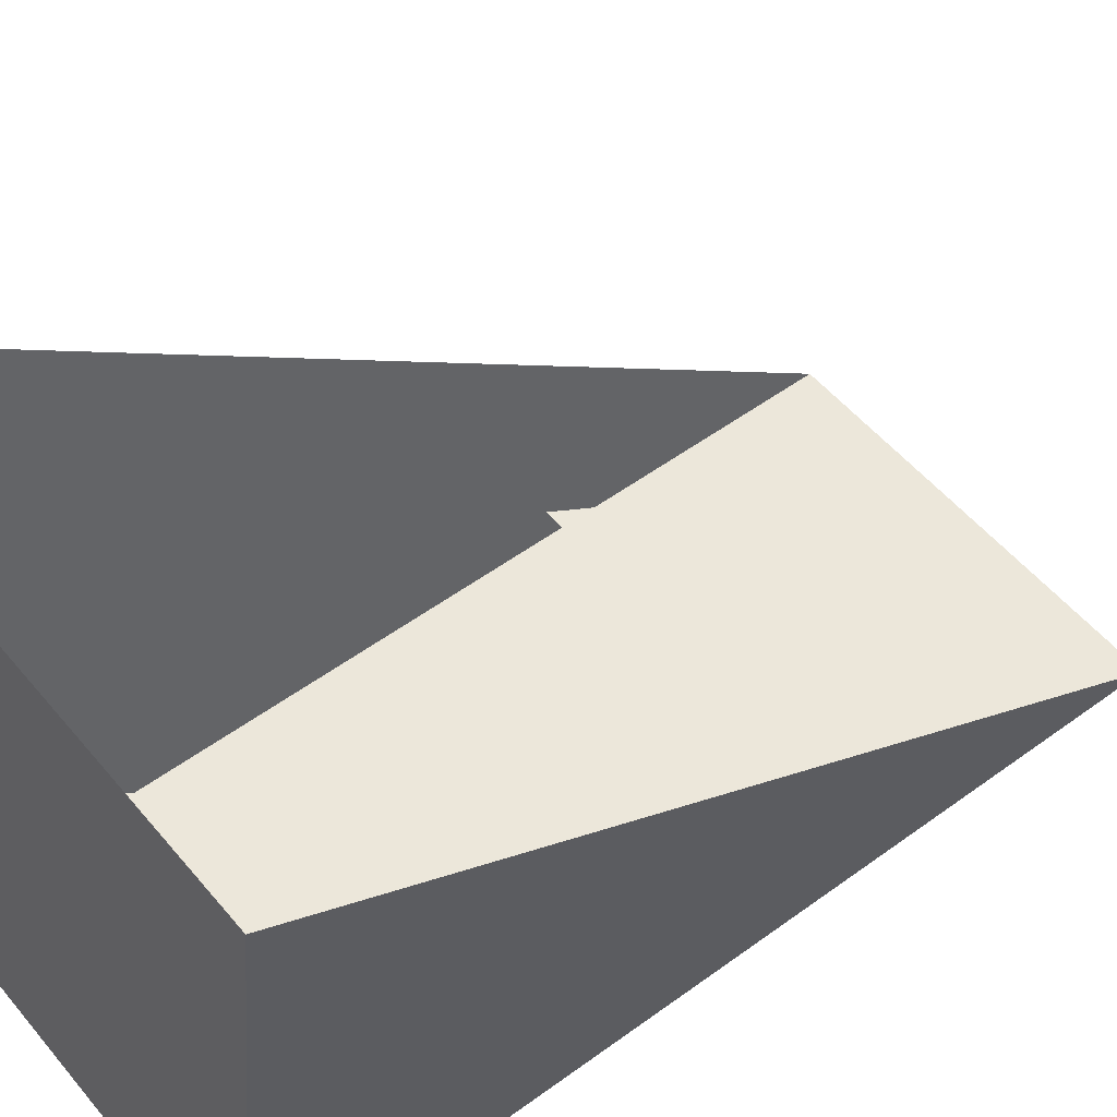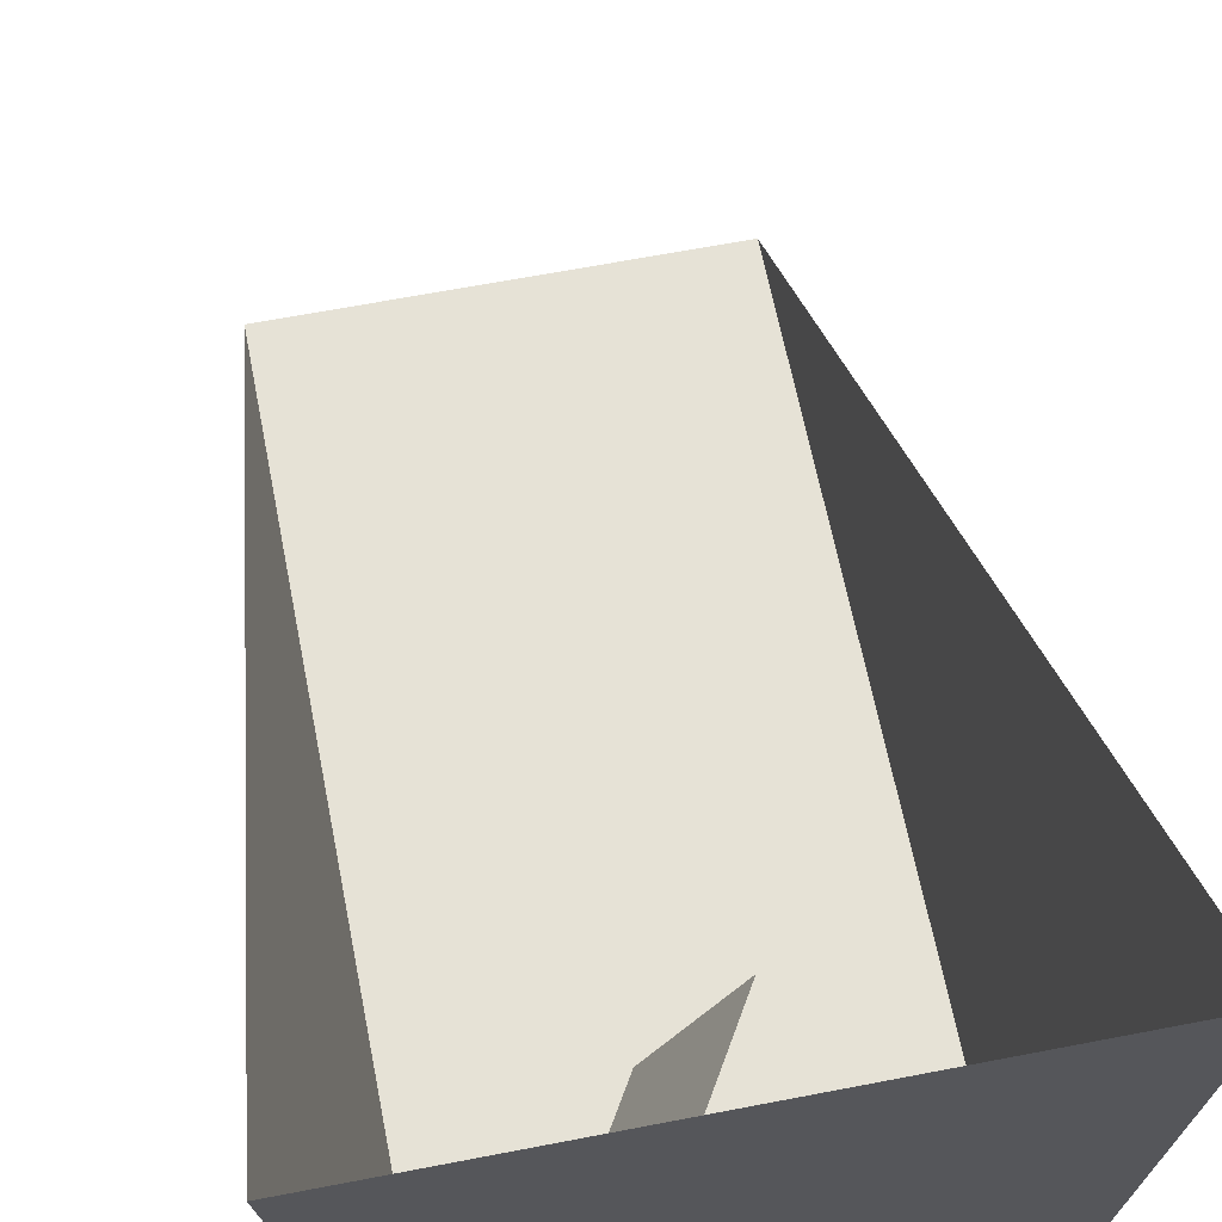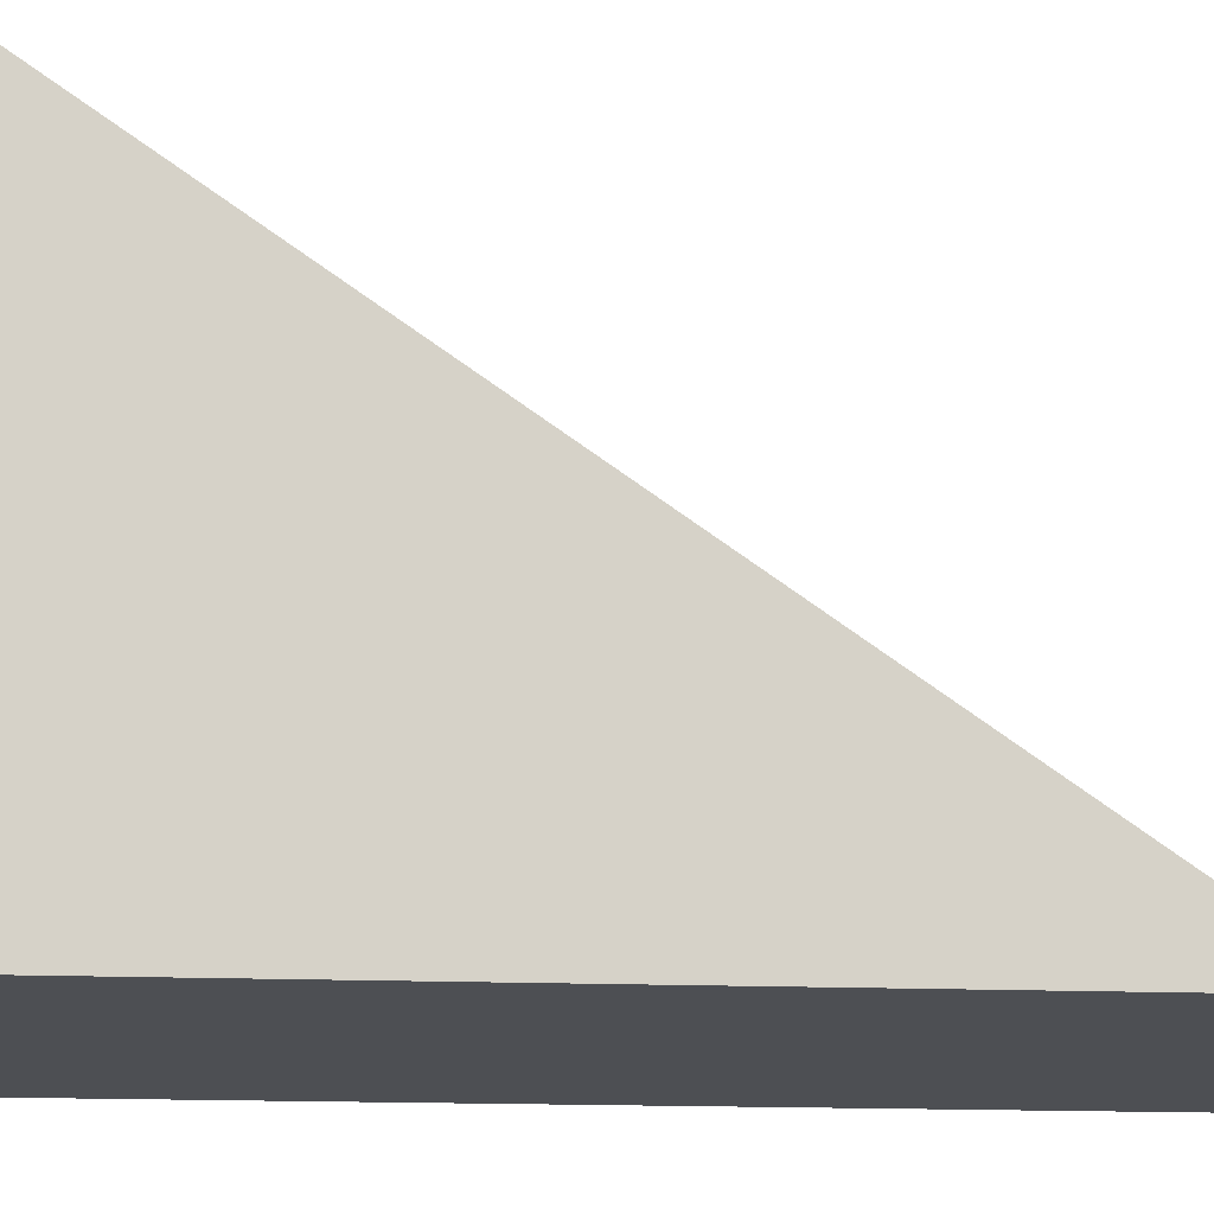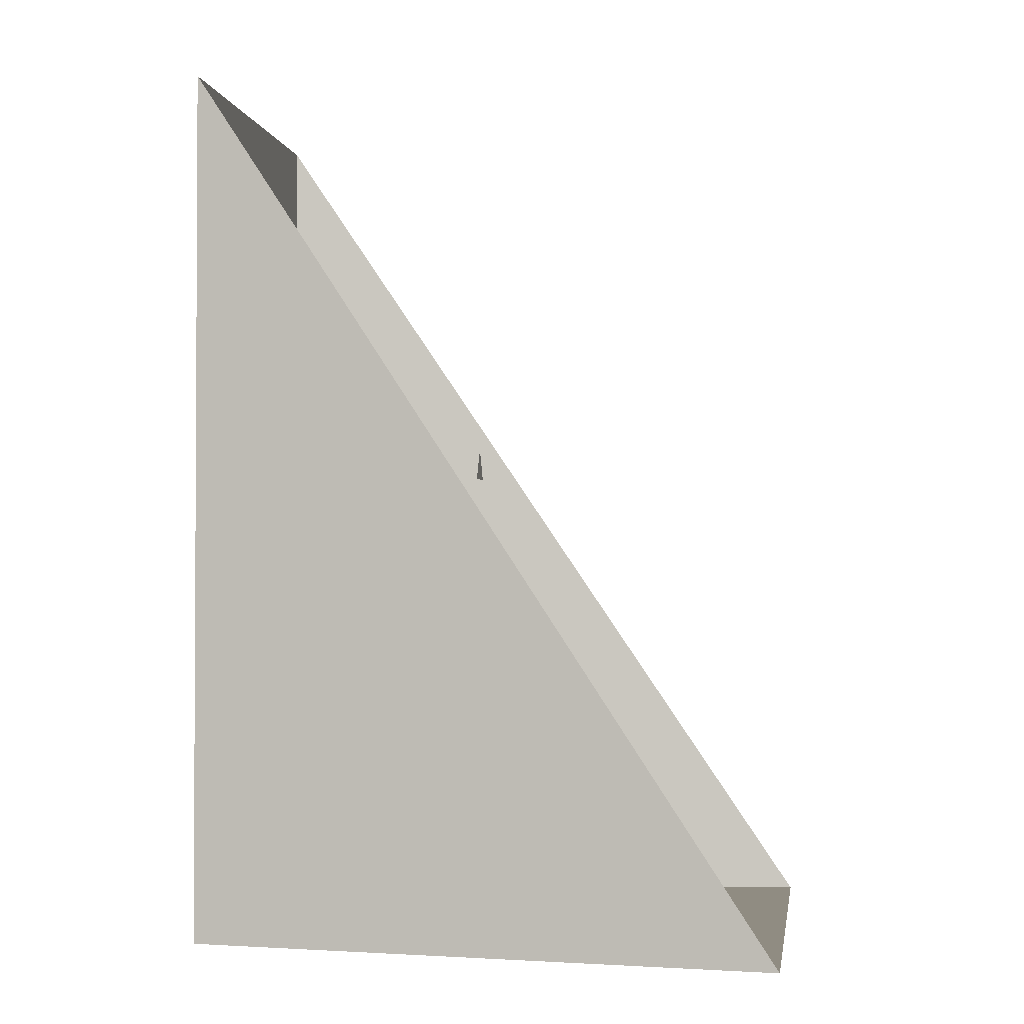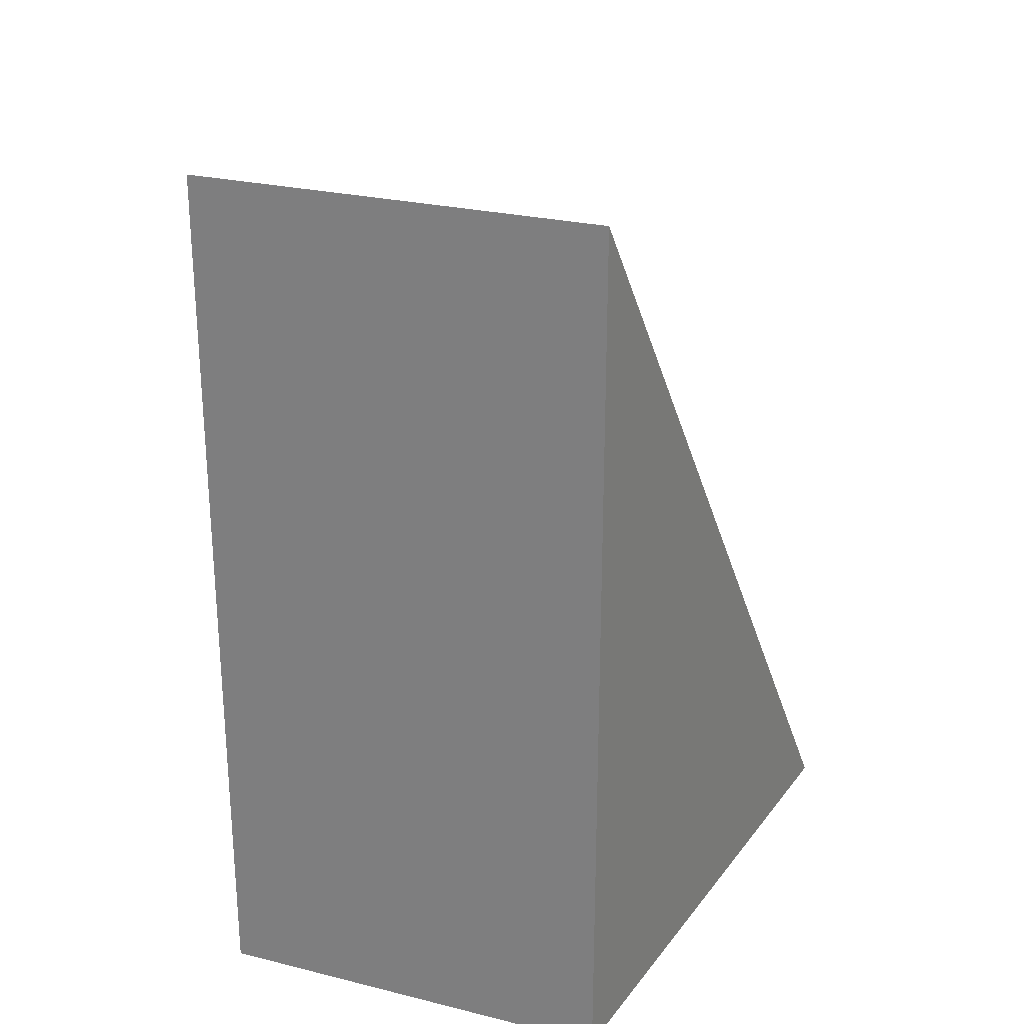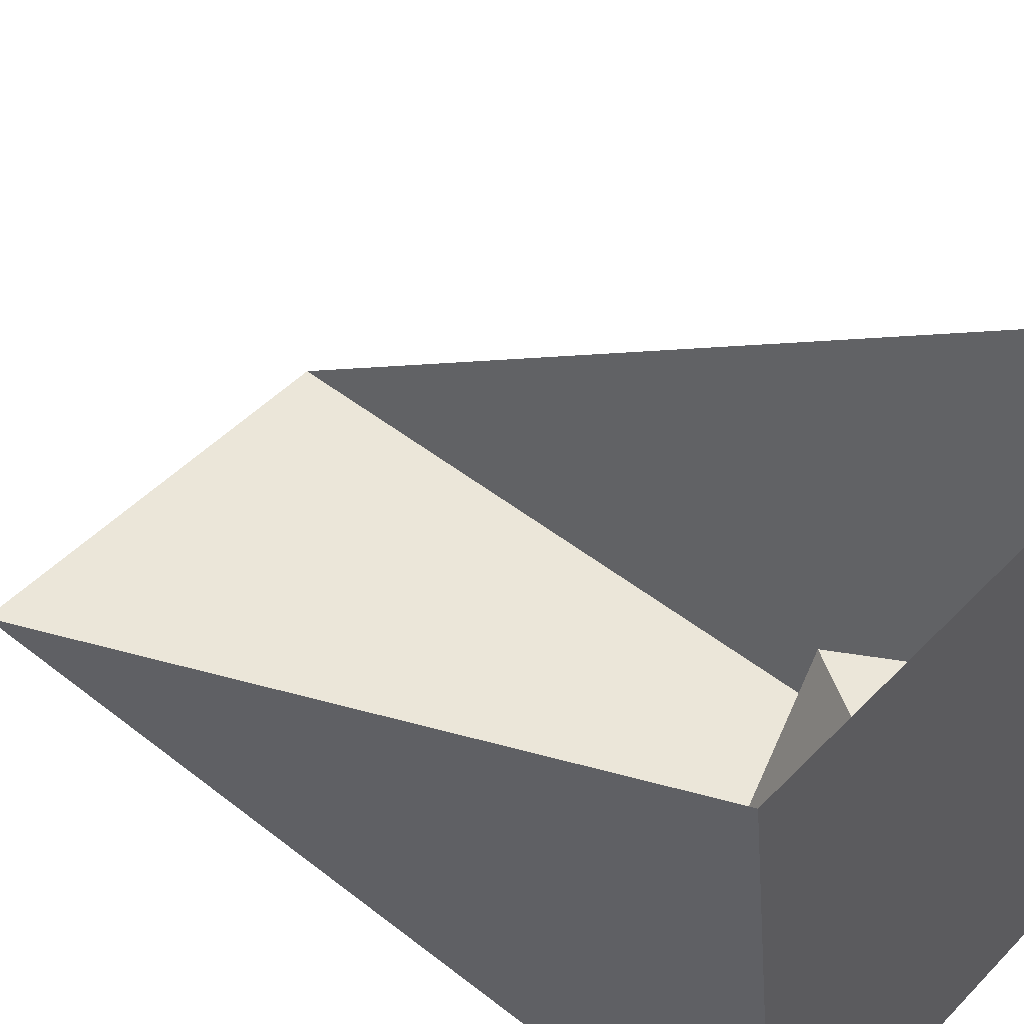
<metadata>
{"format":"obj","ext":"obj","renderer":"f3d","projection":"perspective","resolution":1024,"background":"white","views":[{"elev":52.0,"azim":51.6,"up":"+Z"},{"elev":63.8,"azim":-11.1,"up":"+Z"},{"elev":-17.8,"azim":85.8,"up":"+Z"},{"elev":-1.8,"azim":-81.5,"up":"+Y"},{"elev":26.0,"azim":-158.6,"up":"+Y"},{"elev":48.1,"azim":-48.6,"up":"+Z"}]}
</metadata>
<code>
o Cube
v 1.823 0.9007 -1.05
v -1.442 0.9007 -1.05
v 1.385 0.9007 -4.494
v -1.004 0.9007 -4.494
v 0.08264 3.679 -2.943
v -0.1445 3.679 -2.943
v -0.03092 3.867 -2.943
v 1.385 6.059 -4.494
v -1.004 6.059 -4.494
v 0.4351 1.133 -3.481
v -0.4969 1.133 -3.481
v -0.03092 1.905 -3.481
v 0.8831 1.133 -2.695
v -0.04895 1.133 -2.695
v 0.4171 1.905 -2.695
f 1 3 4
f 7 5 6
f 3 8 9
f 4 9 2
f 3 1 8
f 12 11 10
f 15 13 14
f 12 10 13
f 11 12 15
f 2 1 4
f 4 3 9
f 15 12 13
f 14 11 15

</code>
